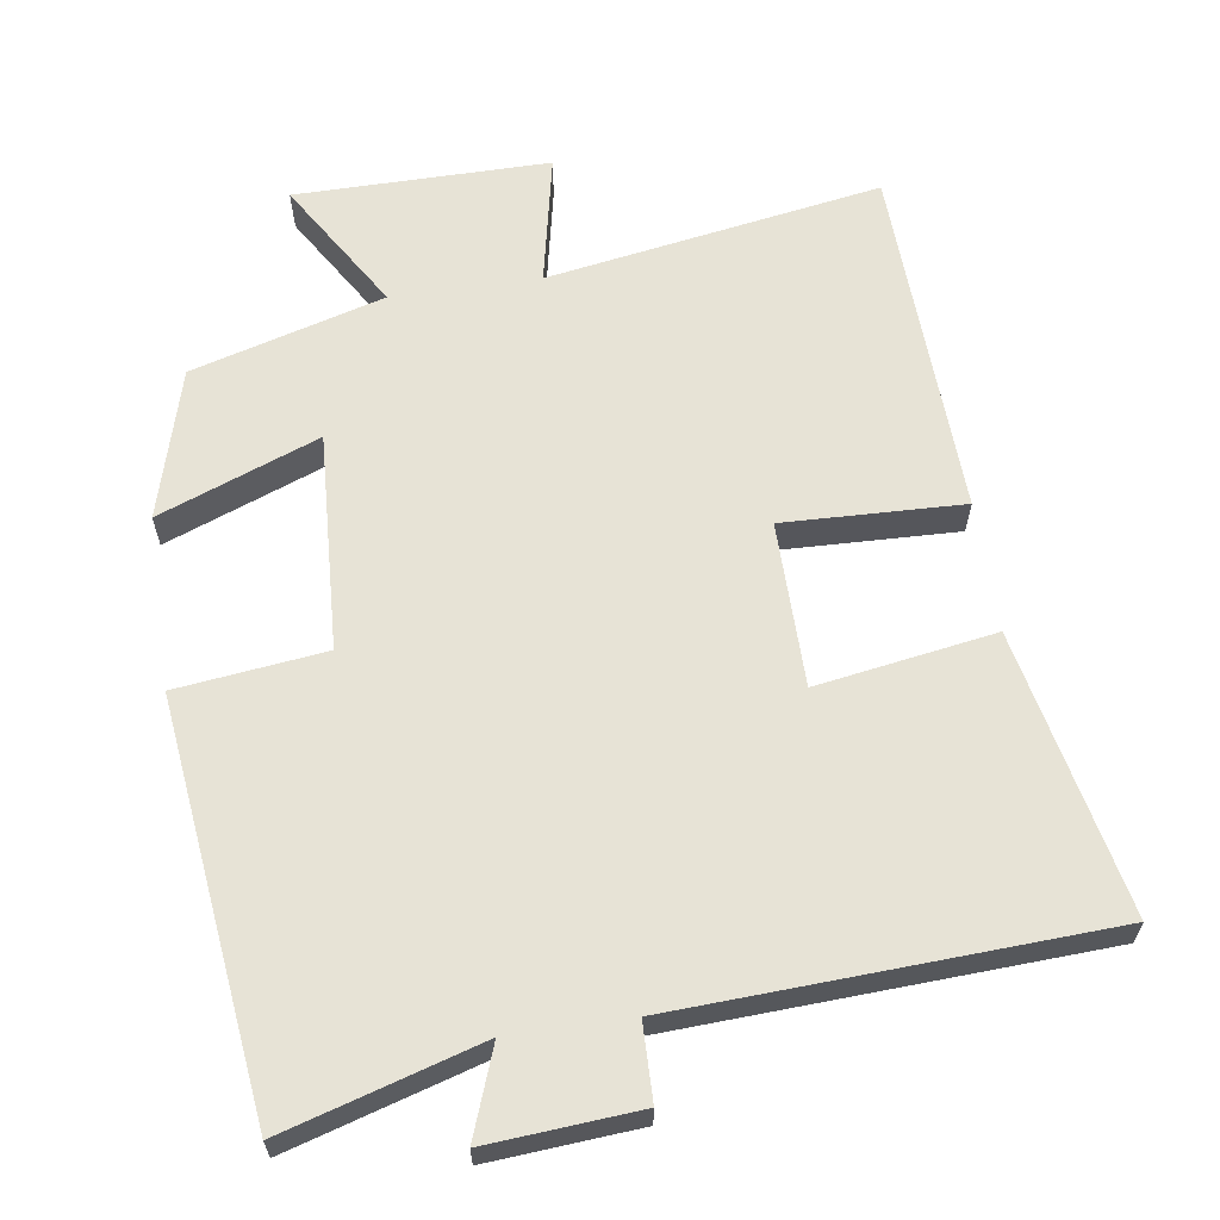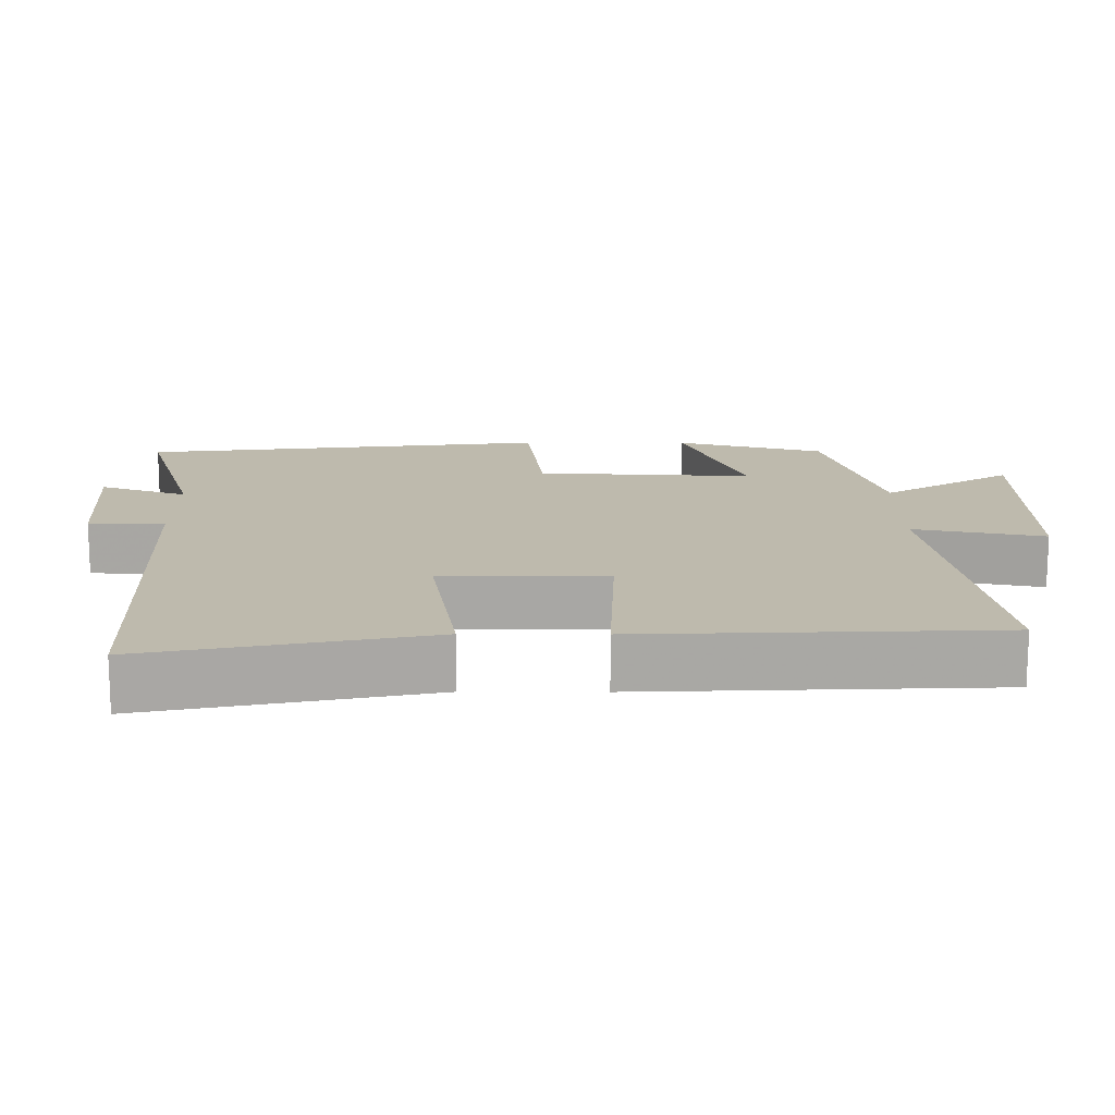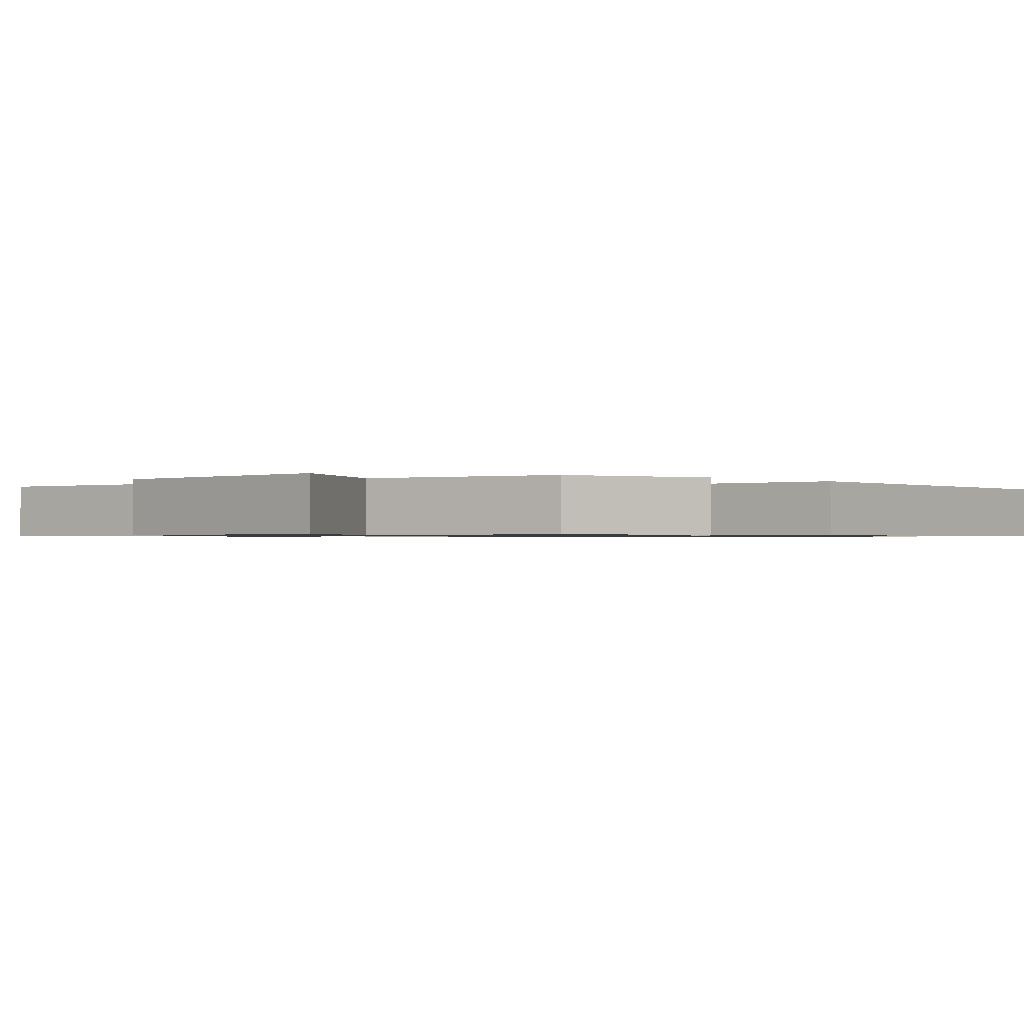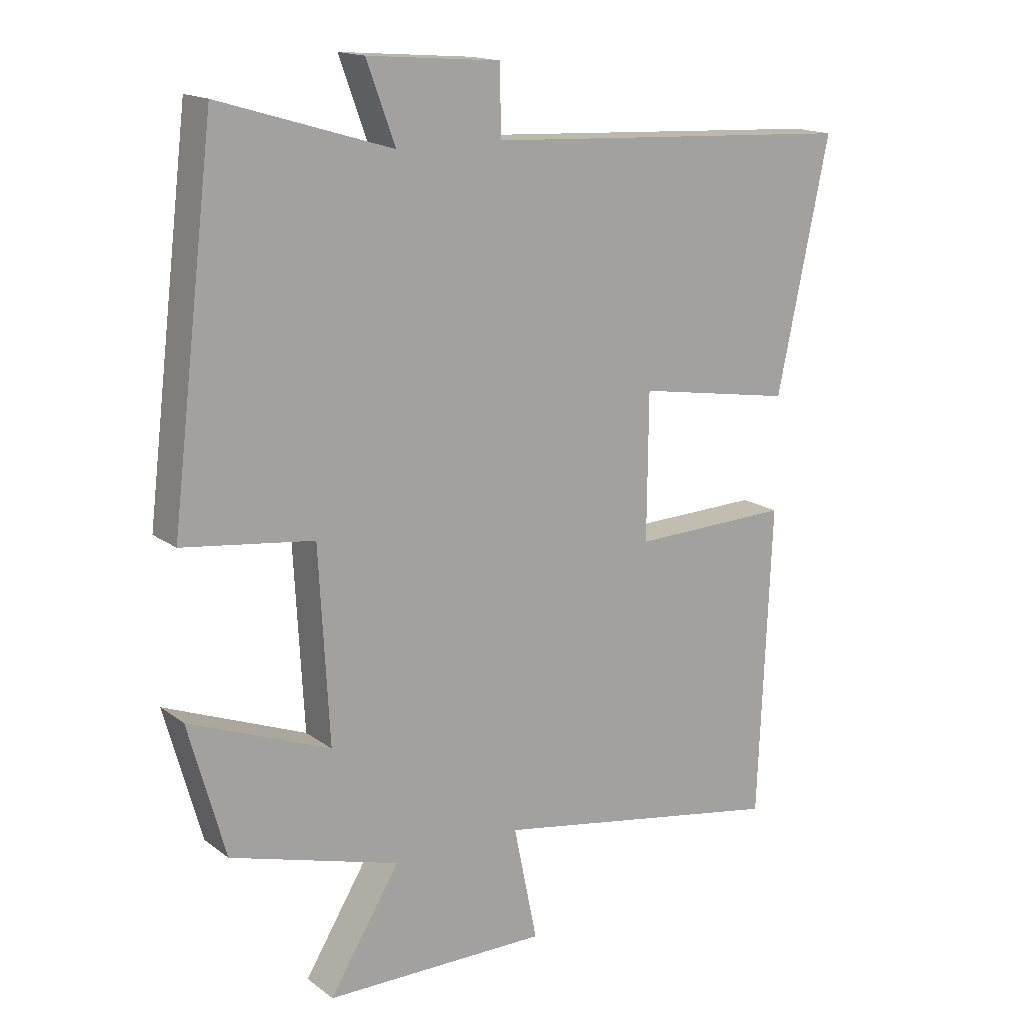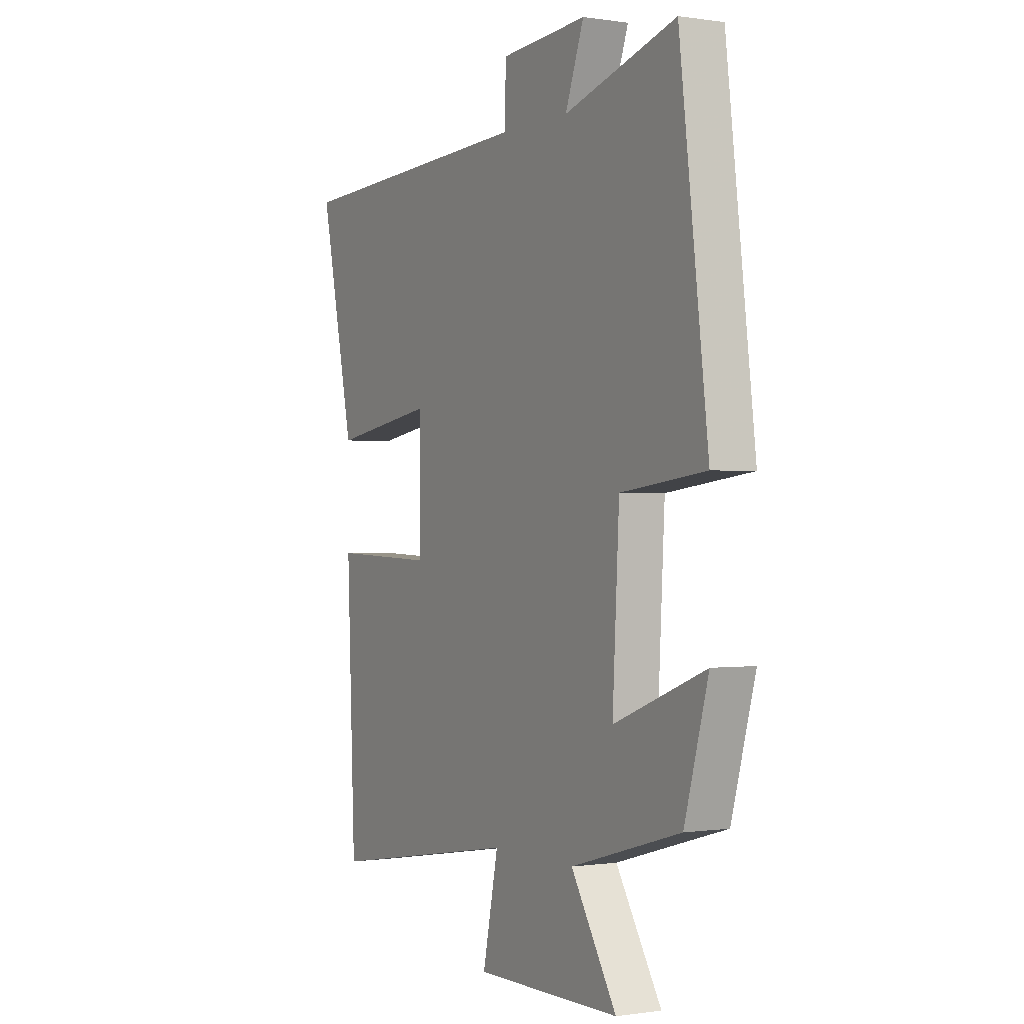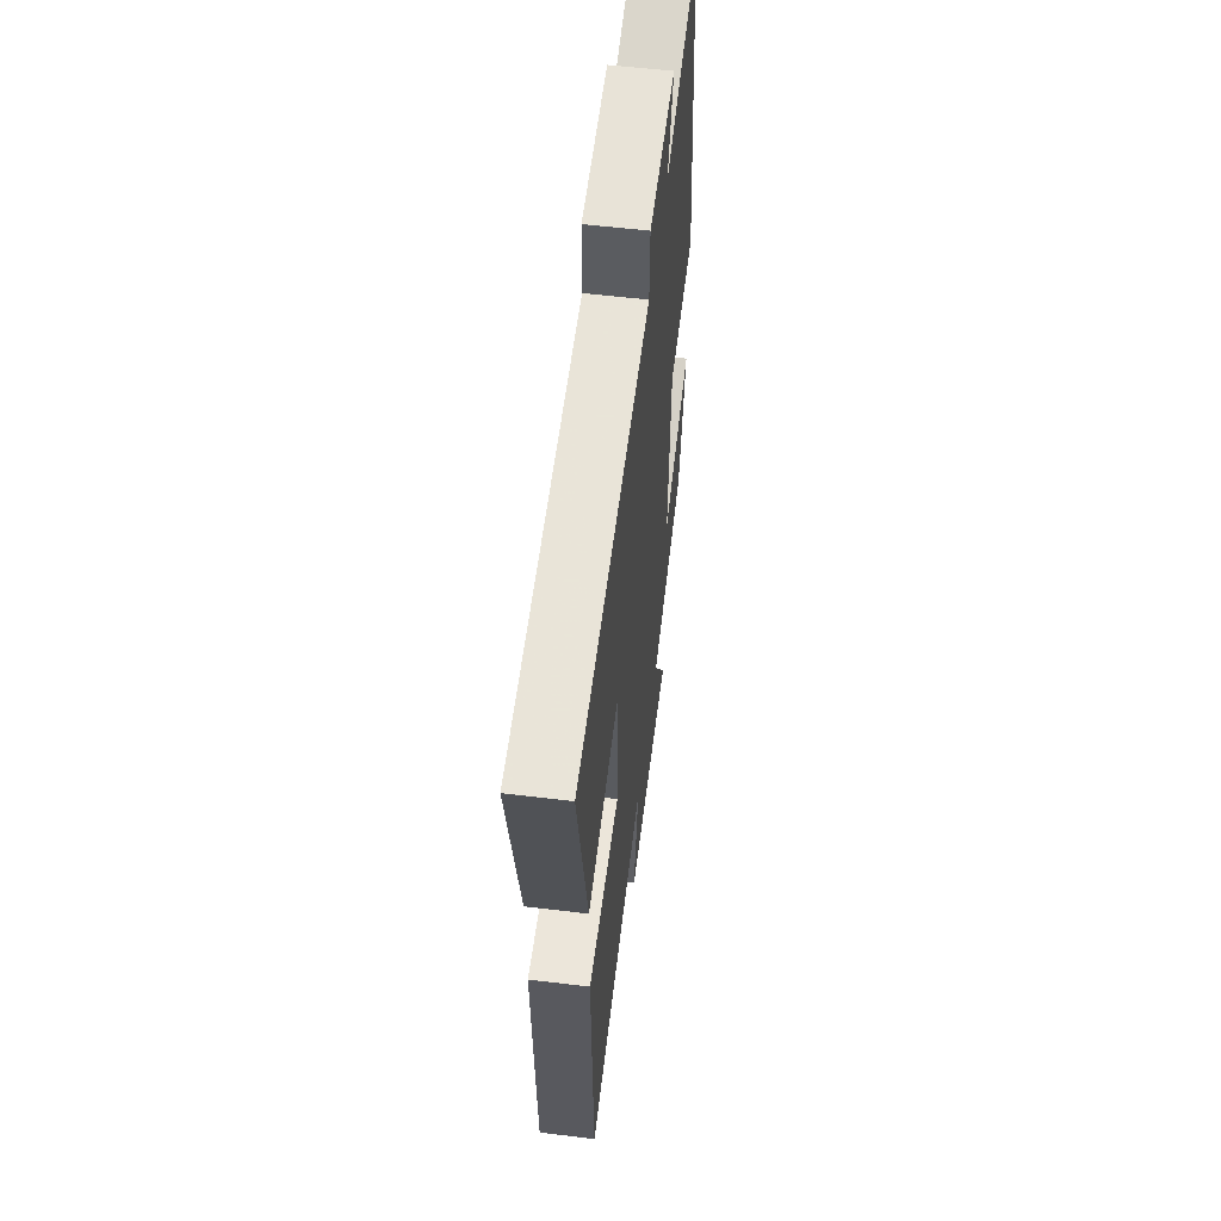
<metadata>
{"format":"obj","ext":"obj","renderer":"f3d","projection":"perspective","resolution":1024,"background":"white","views":[{"elev":62.7,"azim":-8.3,"up":"+Y"},{"elev":15.4,"azim":90.3,"up":"+Y"},{"elev":-0.8,"azim":-134.5,"up":"+Y"},{"elev":16.0,"azim":-34.4,"up":"+Z"},{"elev":-0.2,"azim":-119.8,"up":"+Z"},{"elev":56.7,"azim":97.2,"up":"+Z"}]}
</metadata>
<code>
v -0.432 0.07 0.58
v -0.165 0.07 0.5
v -0.209 0.07 0.621
v -0.003 0.07 0.605
v -0.001 0.07 0.5
v 0.581 0.07 0.471
v 0.5 0.07 0.085
v 0.256 0.07 0.125
v 0.254 0.07 -0.101
v 0.5 0.07 -0.093
v 0.48 0.07 -0.578
v 0.022 0.07 -0.5
v 0.059 0.07 -0.68
v -0.289 0.07 -0.678
v -0.18 0.07 -0.5
v -0.443 0.07 -0.424
v -0.5 0.07 -0.219
v -0.281 0.07 -0.304
v -0.297 0.07 -0.006
v -0.5 0.07 0.019
v -0.432 0 0.58
v -0.165 0 0.5
v -0.209 0 0.621
v -0.003 0 0.605
v -0.001 0 0.5
v 0.581 0 0.471
v 0.5 0 0.085
v 0.256 0 0.125
v 0.254 0 -0.101
v 0.5 0 -0.093
v 0.48 0 -0.578
v 0.022 0 -0.5
v 0.059 0 -0.68
v -0.289 0 -0.678
v -0.18 0 -0.5
v -0.443 0 -0.424
v -0.5 0 -0.219
v -0.281 0 -0.304
v -0.297 0 -0.006
v -0.5 0 0.019
f 19 20 1 2
f 18 19 2
f 15 16 17 18
f 15 18 2
f 12 13 14 15
f 12 15 2
f 9 10 11 12
f 8 9 12 2
f 5 6 7 8
f 5 8 2 3
f 3 4 5
f 22 21 40 39
f 22 39 38
f 38 37 36 35
f 22 38 35
f 35 34 33 32
f 22 35 32
f 32 31 30 29
f 22 32 29 28
f 28 27 26 25
f 23 22 28 25
f 25 24 23
f 1 21 22 2
f 2 22 23 3
f 3 23 24 4
f 4 24 25 5
f 5 25 26 6
f 6 26 27 7
f 7 27 28 8
f 8 28 29 9
f 9 29 30 10
f 10 30 31 11
f 11 31 32 12
f 12 32 33 13
f 13 33 34 14
f 14 34 35 15
f 15 35 36 16
f 16 36 37 17
f 17 37 38 18
f 18 38 39 19
f 19 39 40 20
f 20 40 21 1

</code>
